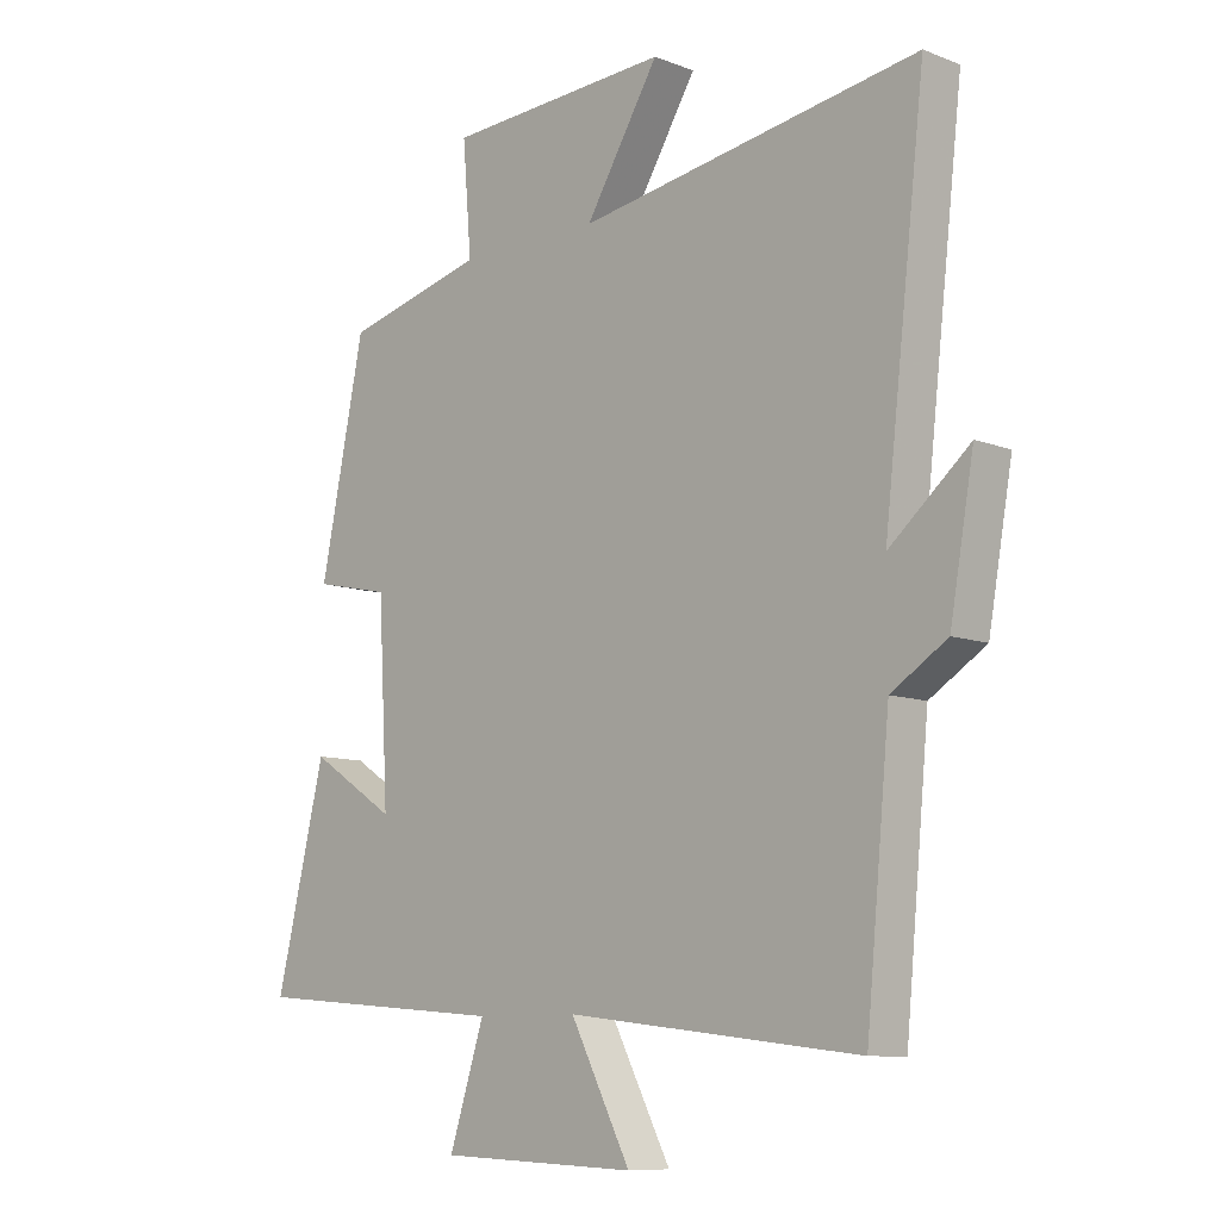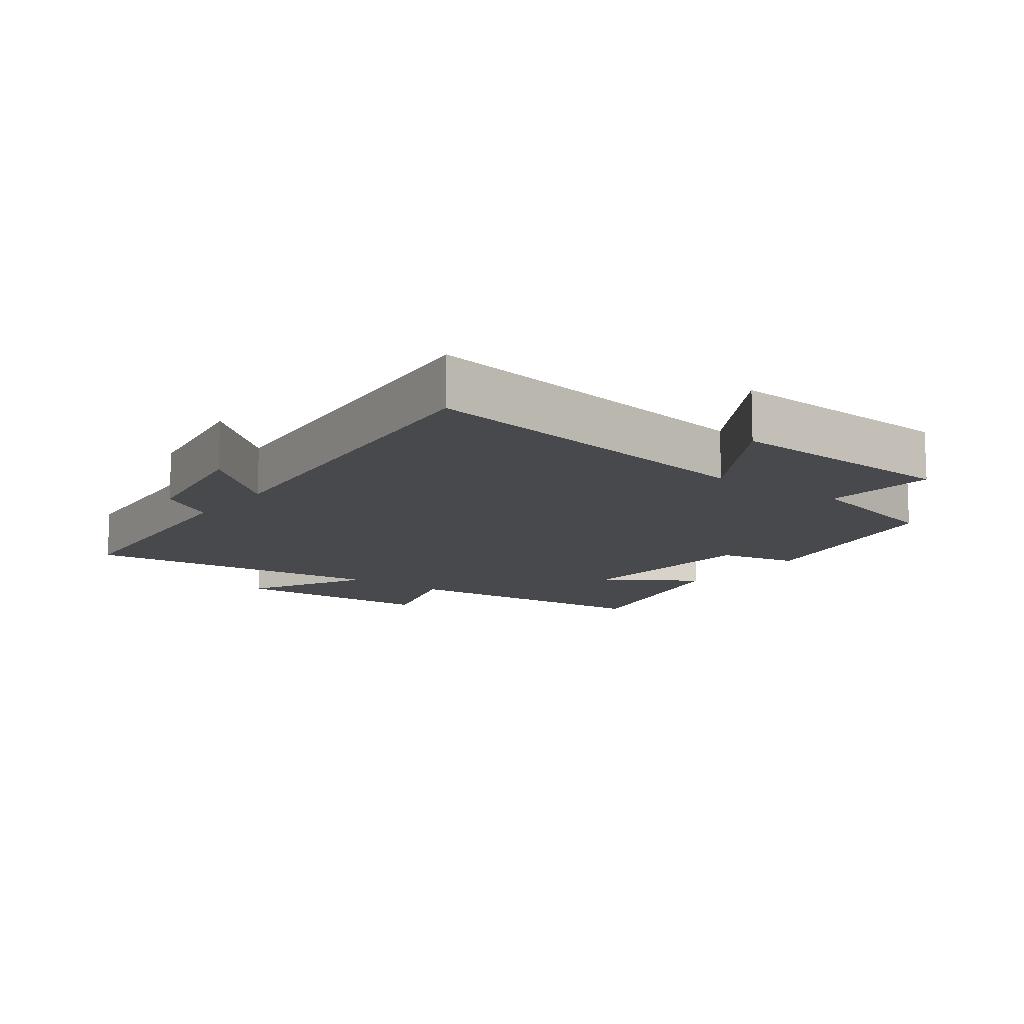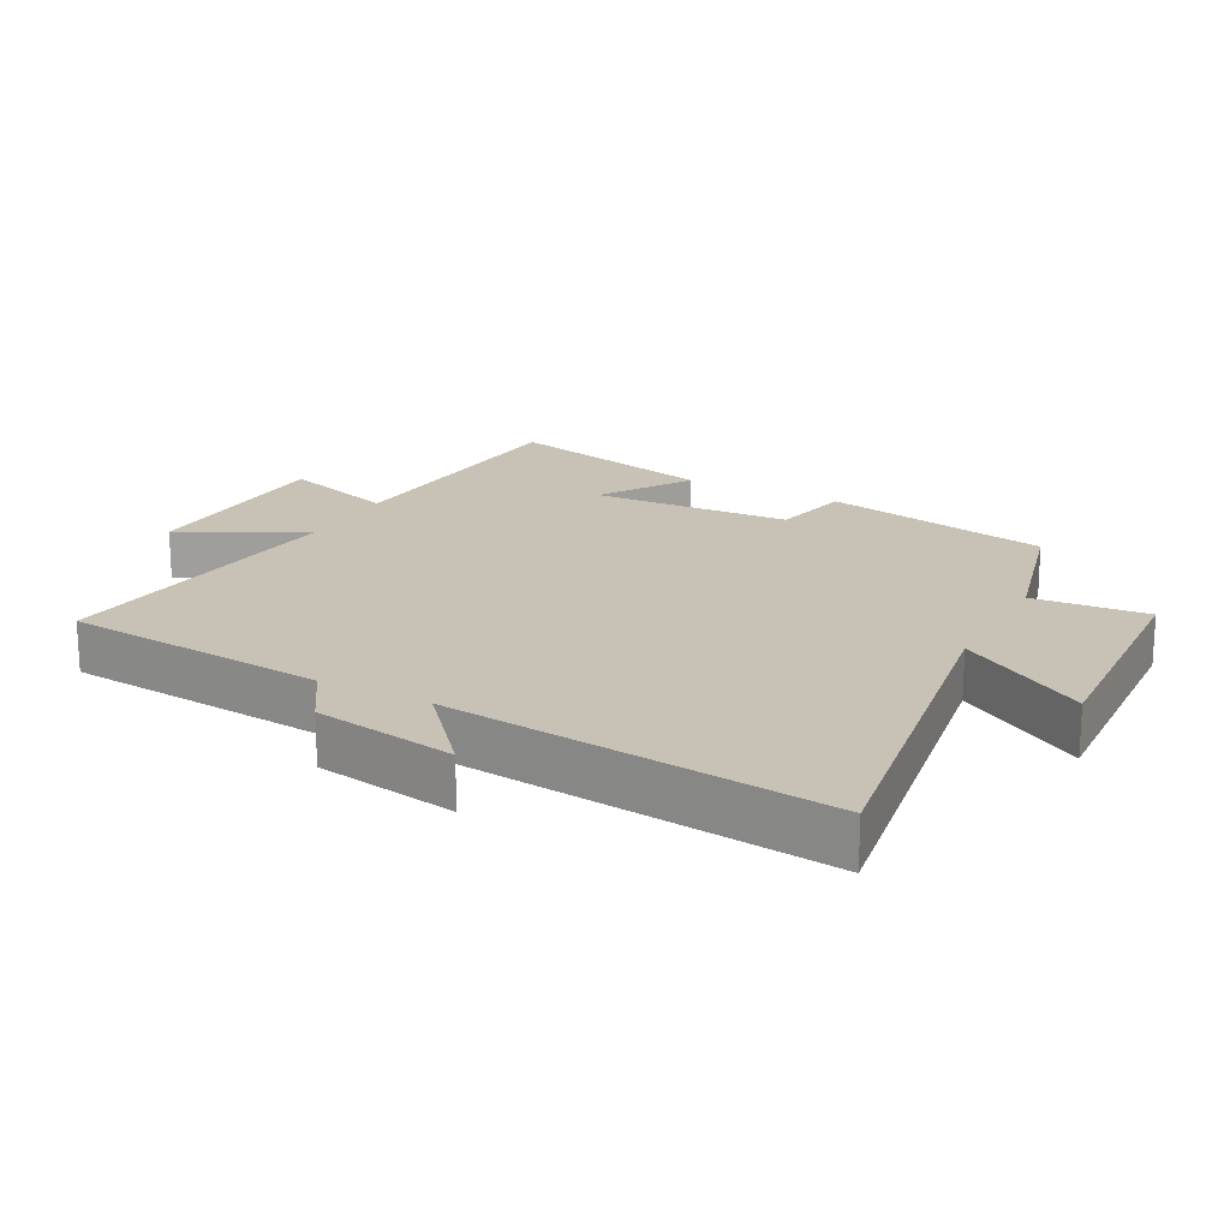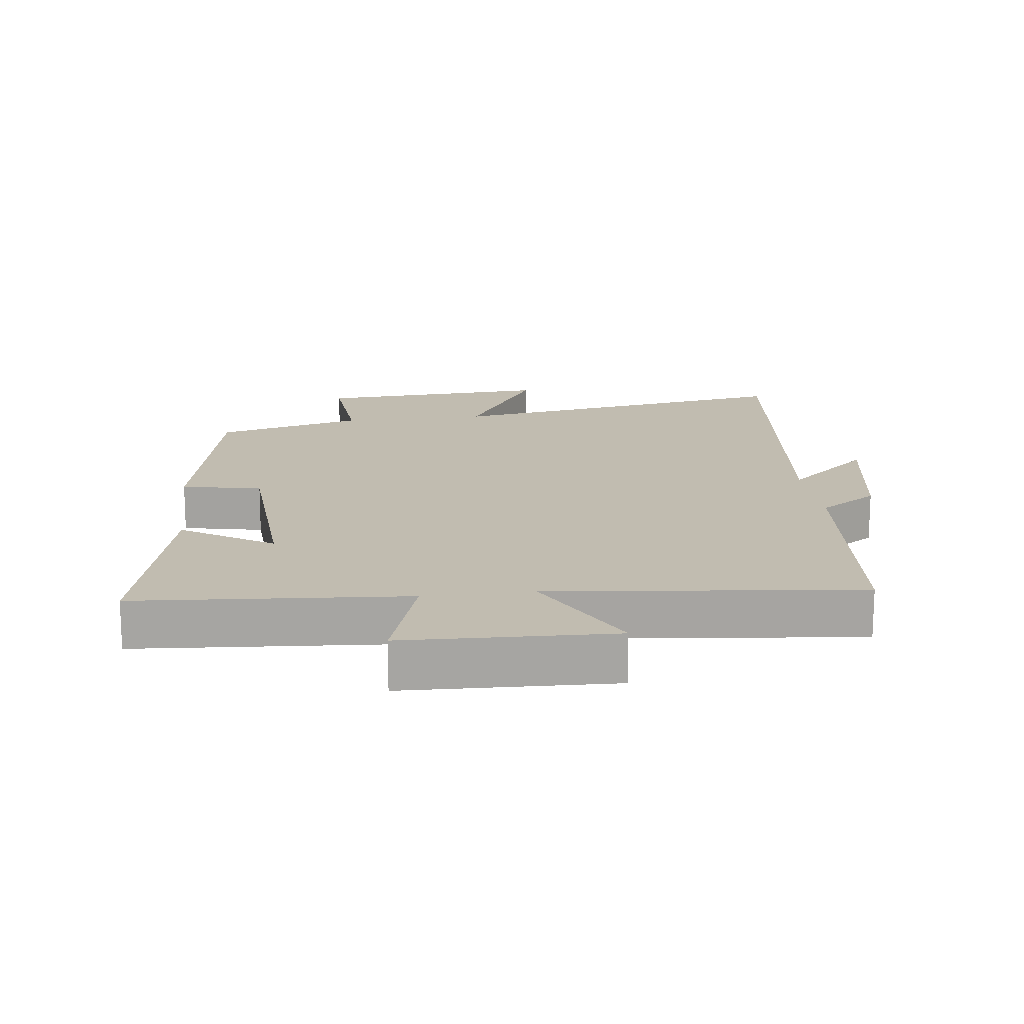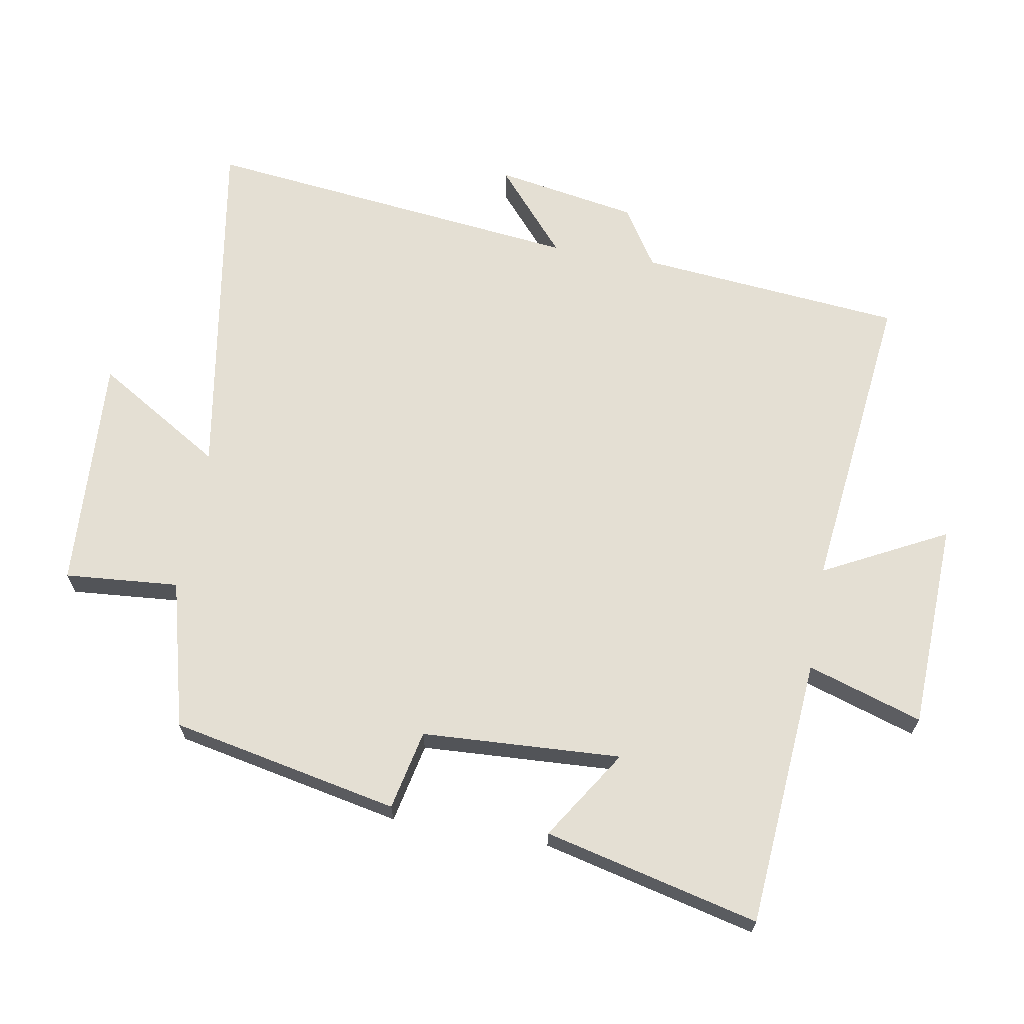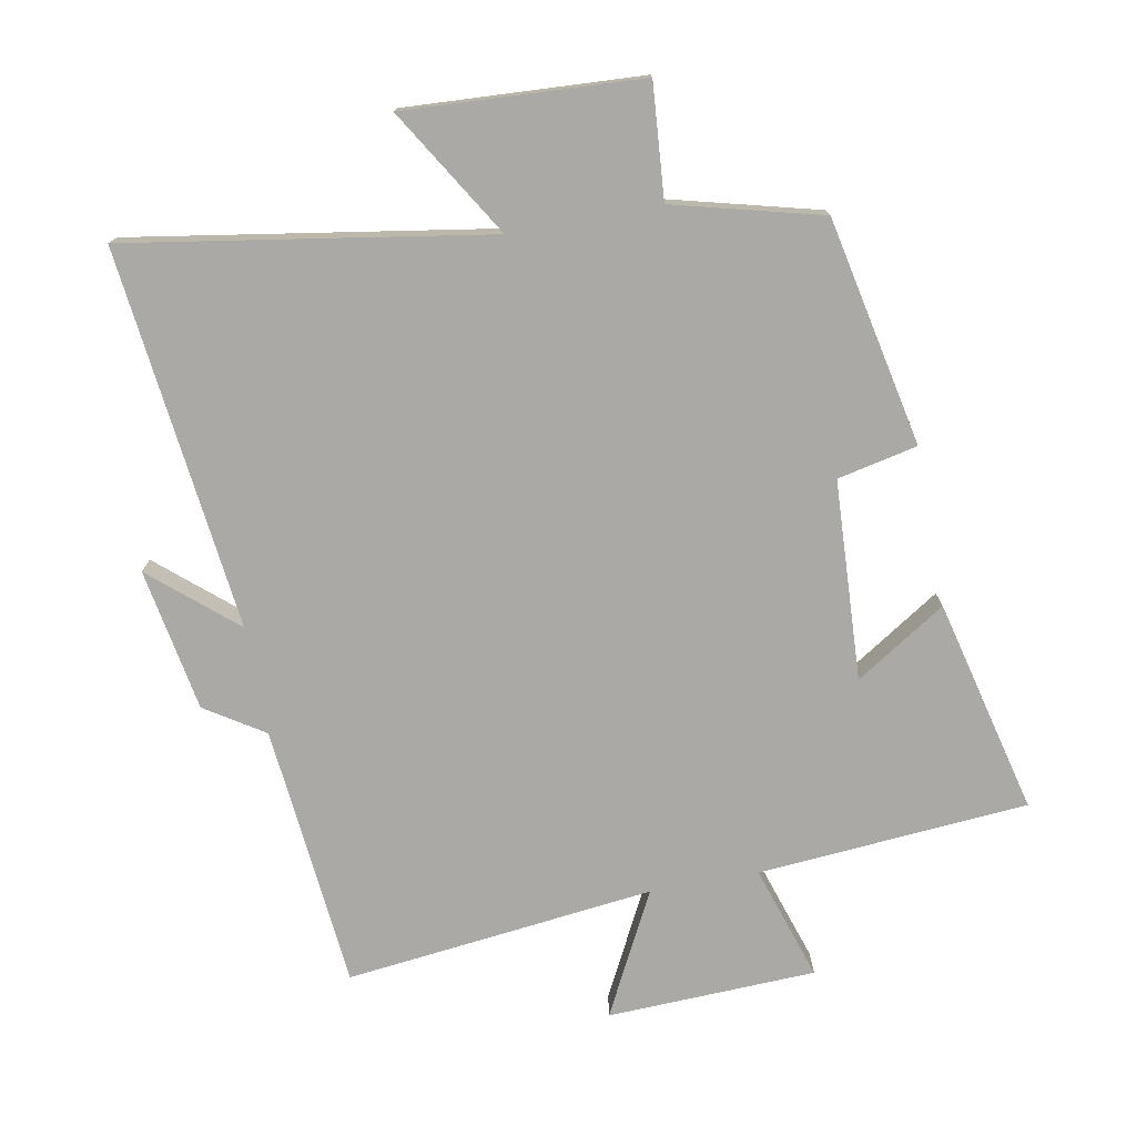
<metadata>
{"format":"obj","ext":"obj","renderer":"f3d","projection":"perspective","resolution":1024,"background":"white","views":[{"elev":-9.4,"azim":-135.1,"up":"+Z"},{"elev":-12.0,"azim":-36.8,"up":"+Y"},{"elev":19.0,"azim":-62.0,"up":"+Y"},{"elev":16.6,"azim":172.7,"up":"+Y"},{"elev":66.5,"azim":99.9,"up":"+Y"},{"elev":-75.5,"azim":10.6,"up":"+Y"}]}
</metadata>
<code>
v 0.579 0.07 -0.468
v 0.17 0.07 -0.5
v 0.226 0.07 -0.674
v -0.09 0.07 -0.686
v 0.006 0.07 -0.5
v -0.462 0.07 -0.553
v -0.5 0.07 -0.153
v -0.589 0.07 -0.096
v -0.627 0.07 0.12
v -0.5 0.07 0.011
v -0.566 0.07 0.589
v -0.021 0.07 0.5
v -0.139 0.07 0.693
v 0.219 0.07 0.673
v 0.205 0.07 0.5
v 0.429 0.07 0.442
v 0.5 0.07 0.097
v 0.379 0.07 0.071
v 0.363 0.07 -0.231
v 0.5 0.07 -0.143
v 0.579 0 -0.468
v 0.17 0 -0.5
v 0.226 0 -0.674
v -0.09 0 -0.686
v 0.006 0 -0.5
v -0.462 0 -0.553
v -0.5 0 -0.153
v -0.589 0 -0.096
v -0.627 0 0.12
v -0.5 0 0.011
v -0.566 0 0.589
v -0.021 0 0.5
v -0.139 0 0.693
v 0.219 0 0.673
v 0.205 0 0.5
v 0.429 0 0.442
v 0.5 0 0.097
v 0.379 0 0.071
v 0.363 0 -0.231
v 0.5 0 -0.143
f 19 20 1 2
f 18 19 2
f 15 16 17 18
f 15 18 2
f 12 13 14 15
f 12 15 2
f 10 11 12 2
f 7 8 9 10
f 5 6 7 10
f 5 10 2 3
f 3 4 5
f 22 21 40 39
f 22 39 38
f 38 37 36 35
f 22 38 35
f 35 34 33 32
f 22 35 32
f 22 32 31 30
f 30 29 28 27
f 30 27 26 25
f 23 22 30 25
f 25 24 23
f 1 21 22 2
f 2 22 23 3
f 3 23 24 4
f 4 24 25 5
f 5 25 26 6
f 6 26 27 7
f 7 27 28 8
f 8 28 29 9
f 9 29 30 10
f 10 30 31 11
f 11 31 32 12
f 12 32 33 13
f 13 33 34 14
f 14 34 35 15
f 15 35 36 16
f 16 36 37 17
f 17 37 38 18
f 18 38 39 19
f 19 39 40 20
f 20 40 21 1

</code>
